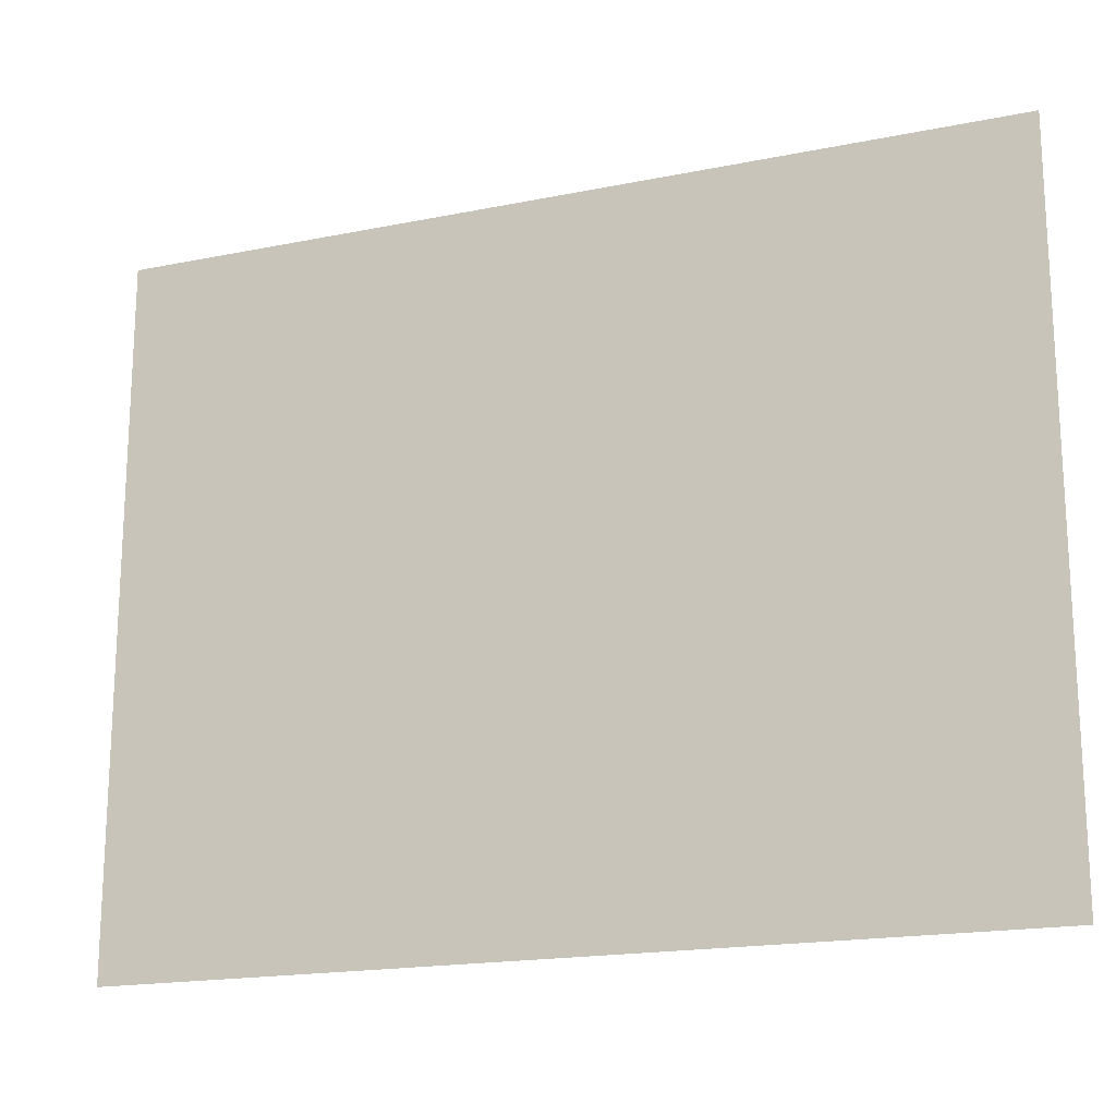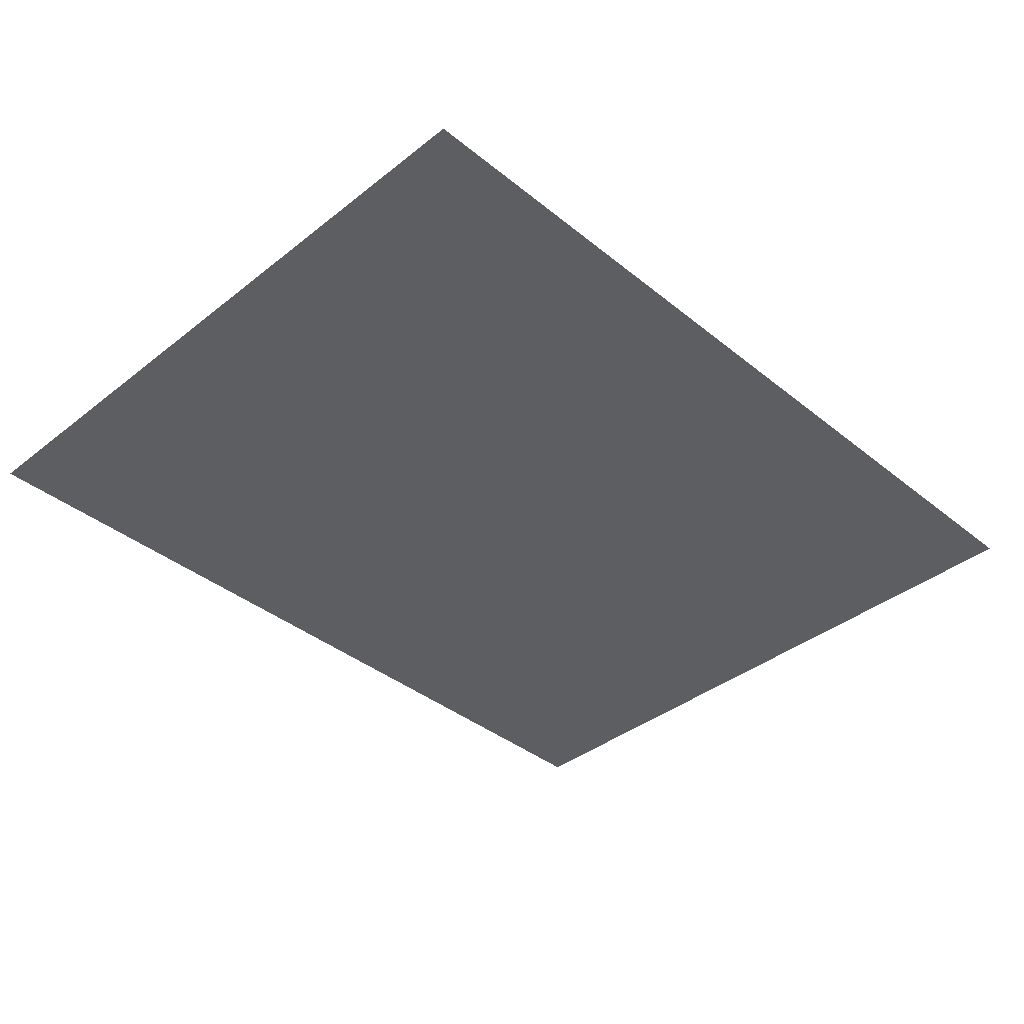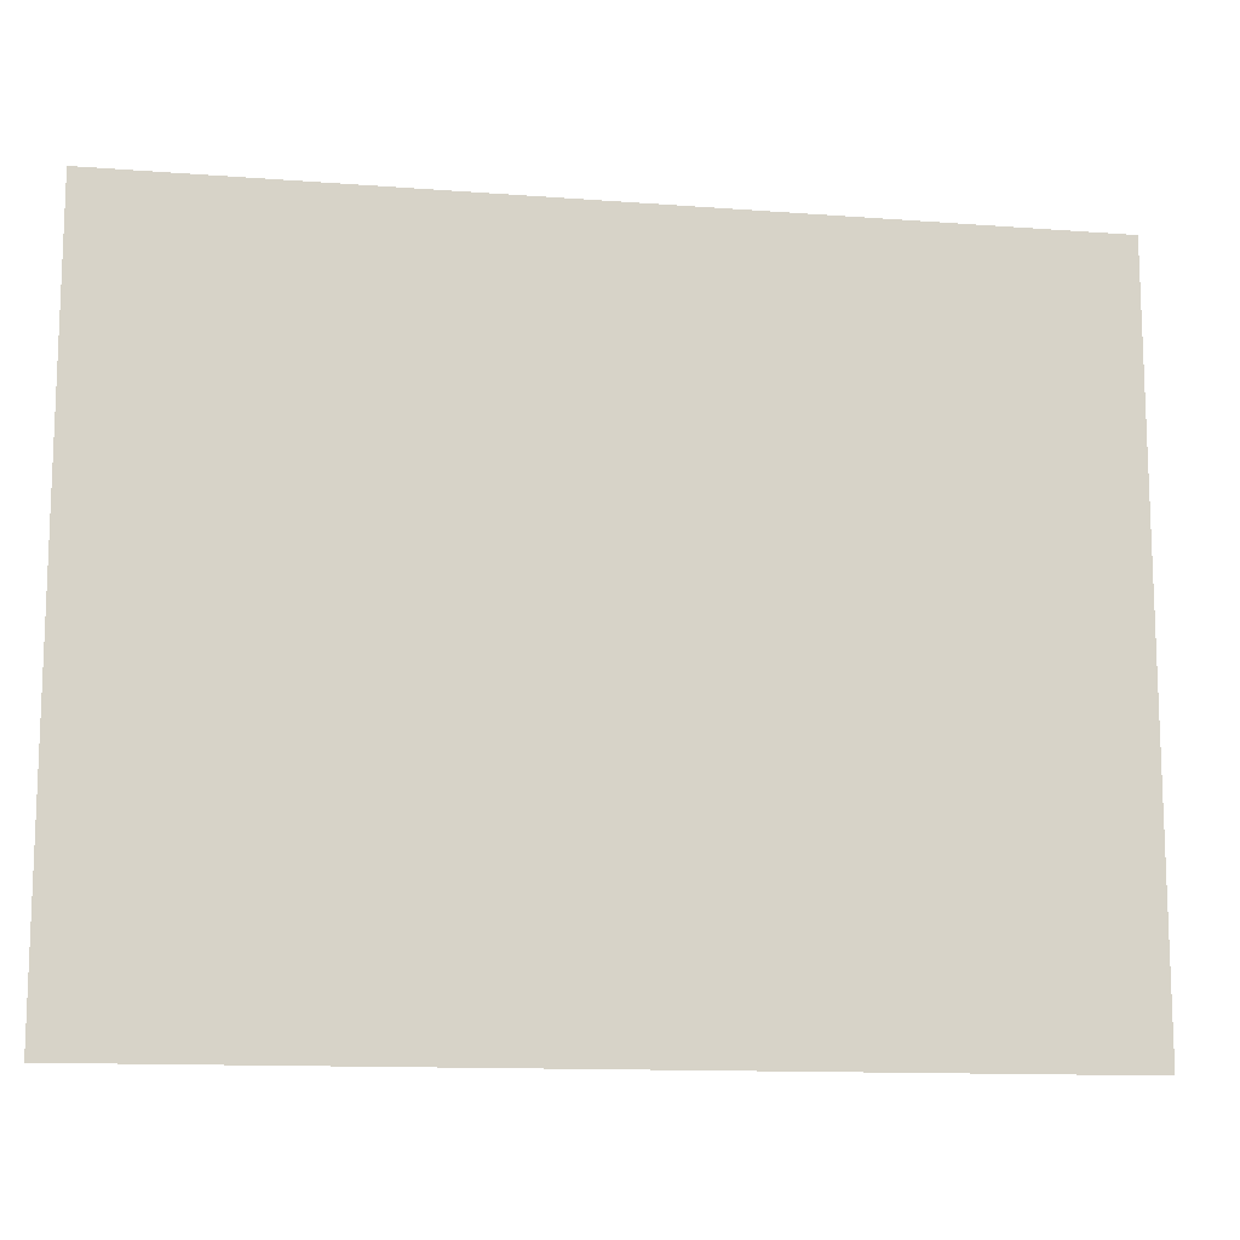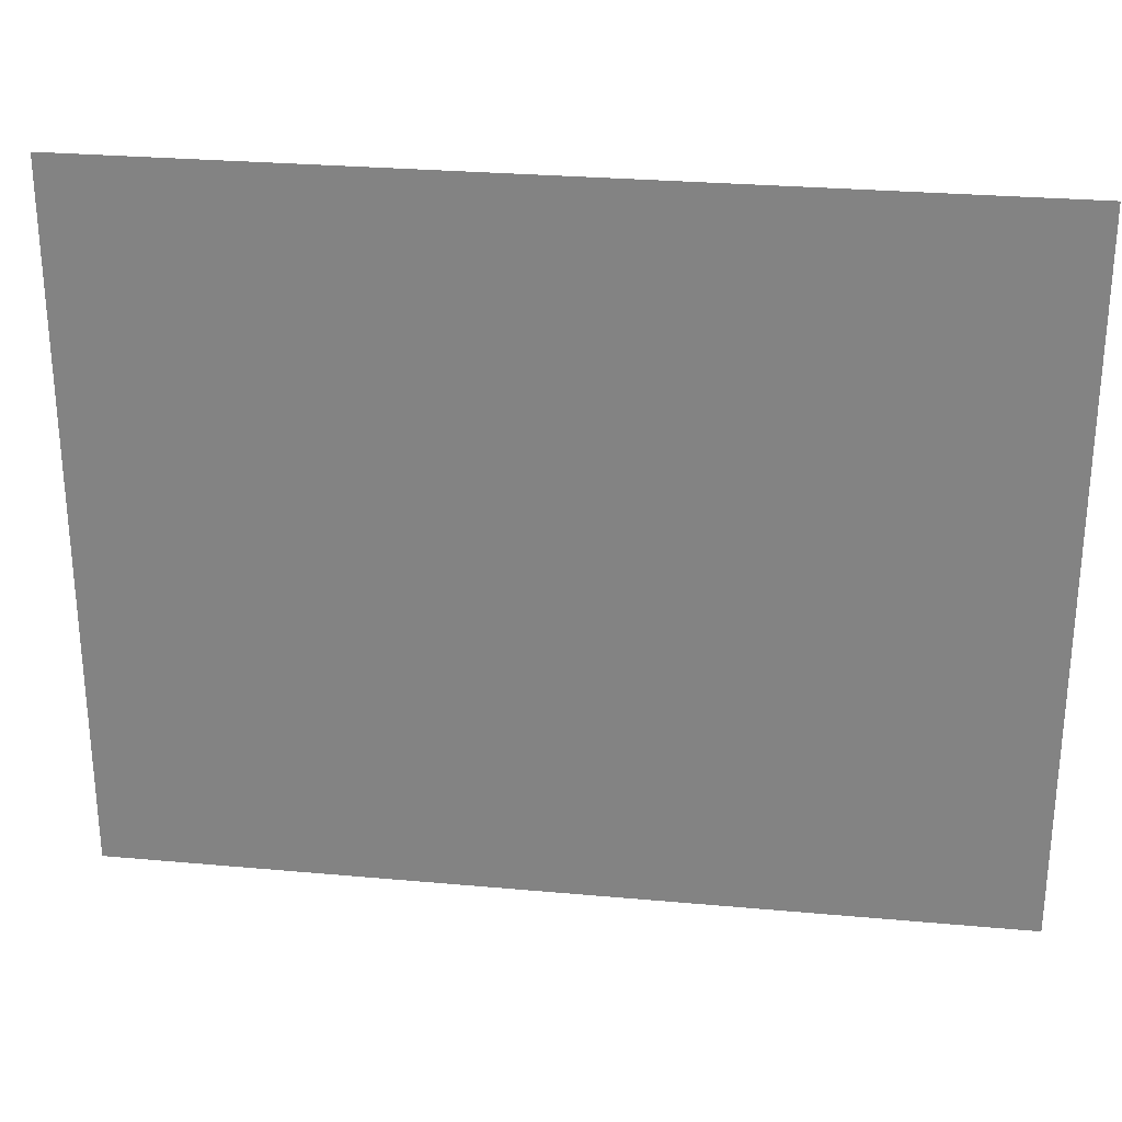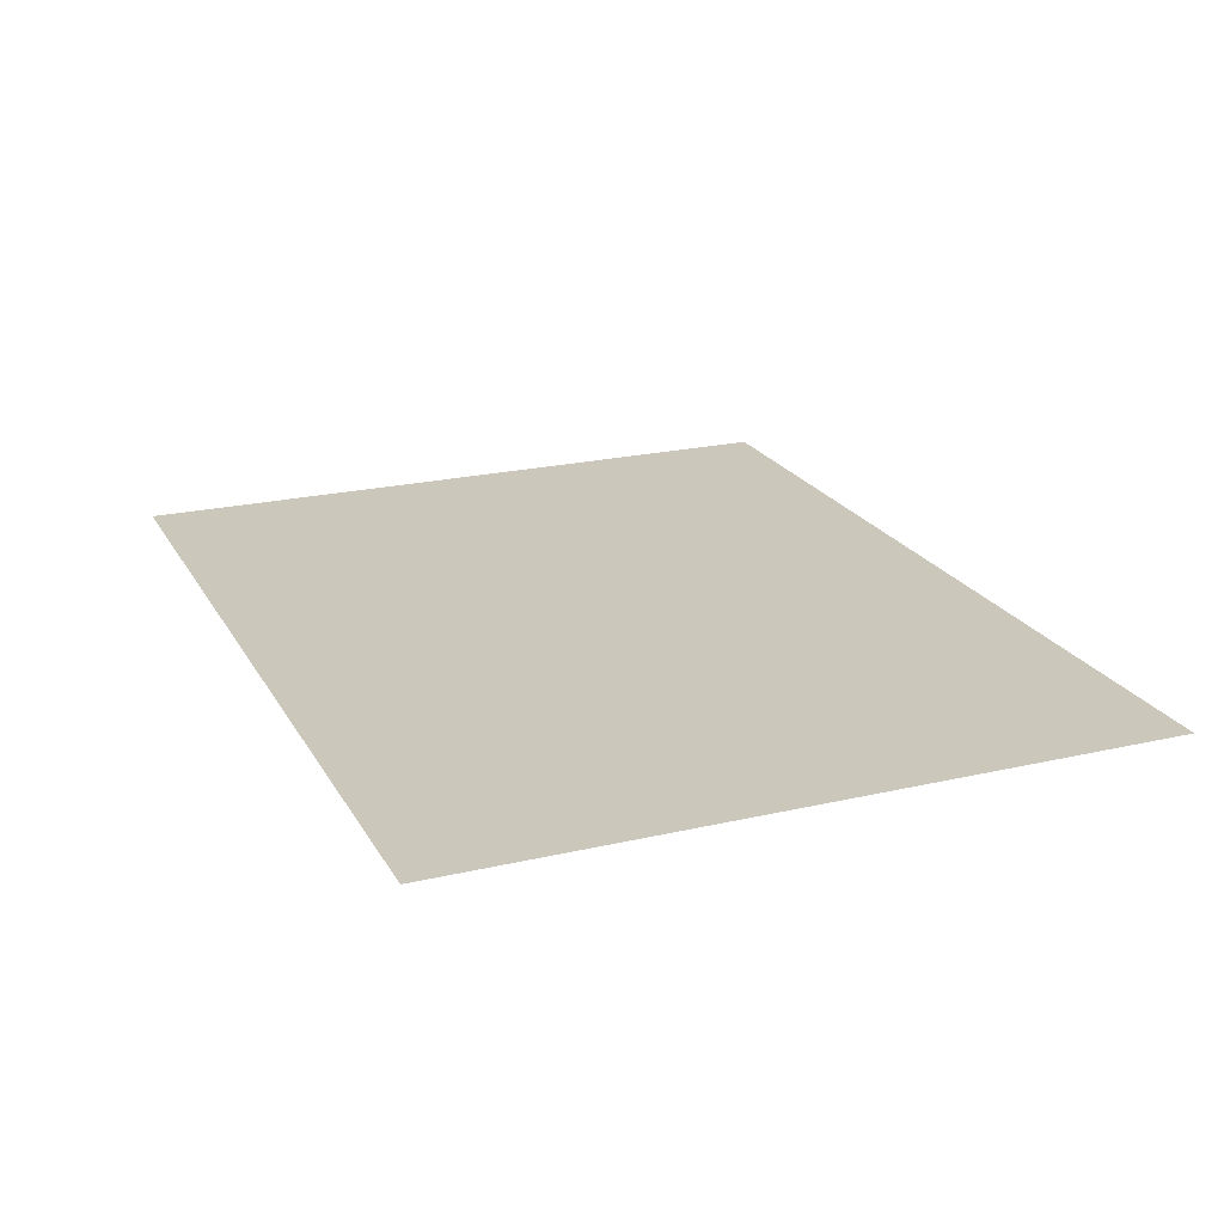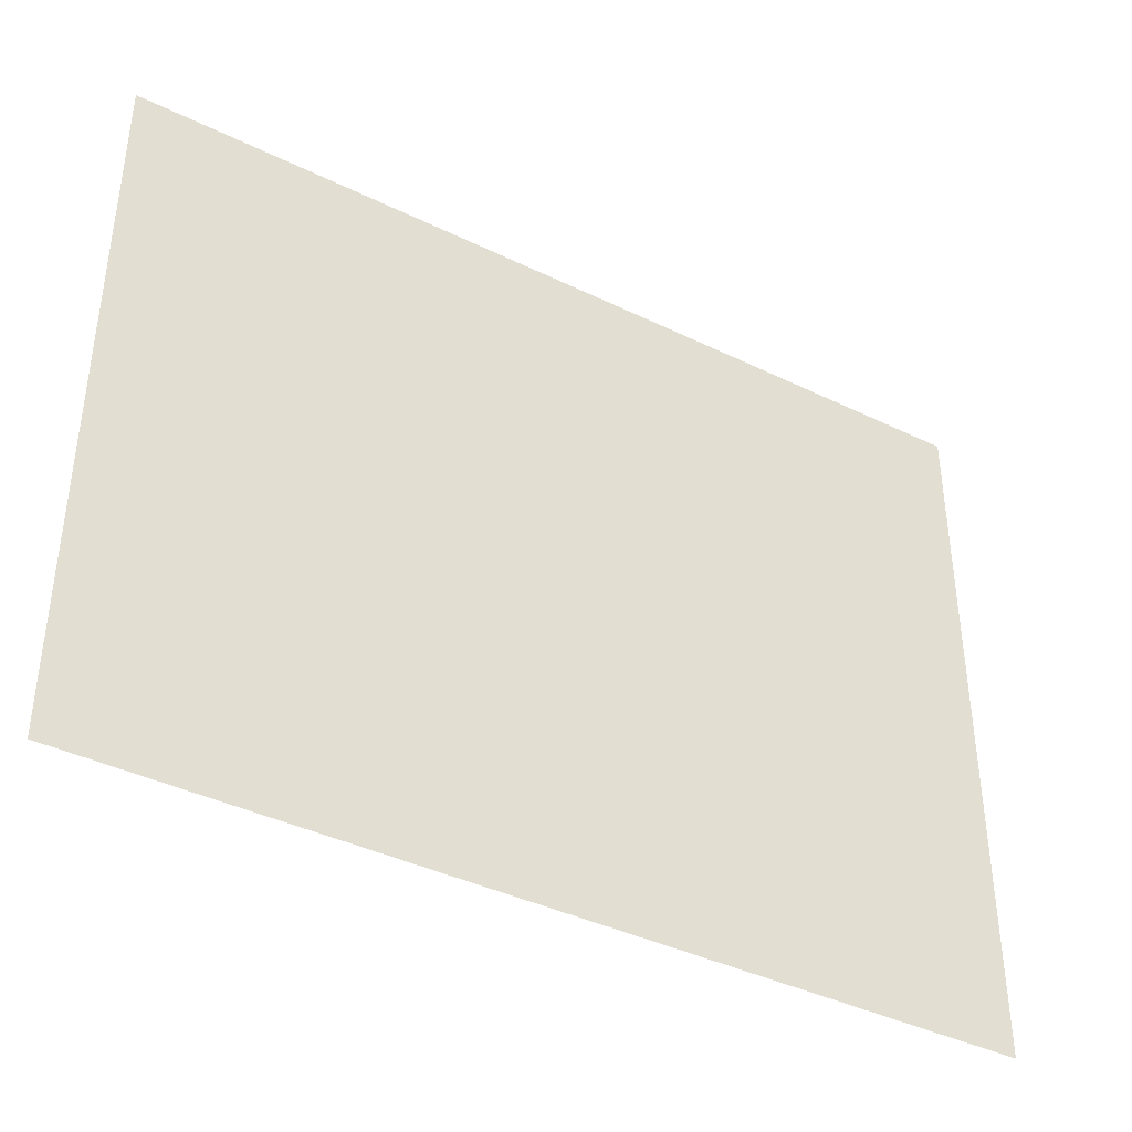
<metadata>
{"format":"obj","ext":"obj","renderer":"f3d","projection":"perspective","resolution":1024,"background":"white","views":[{"elev":-18.1,"azim":21.6,"up":"+Y"},{"elev":-38.7,"azim":134.7,"up":"+Z"},{"elev":-12.9,"azim":-9.9,"up":"+Y"},{"elev":27.6,"azim":7.9,"up":"+Y"},{"elev":21.7,"azim":-112.3,"up":"+Z"},{"elev":-39.9,"azim":-31.1,"up":"+Y"}]}
</metadata>
<code>
g DecalMesh_MetroArea_Decal_Ground_17__46
v -0.5703 1.546 -0.04114
v -1.952 1.546 -0.04114
v -1.952 0.855 -0.04114
v -0.03 -0.184 -0.04114
v -0.03 1.546 -0.04114
v -1.952 0.7146 -0.04114
v -0.03 -0.184 -0.04114
v -1.952 0.7146 -0.04114
v -1.952 -0.184 -0.04114
v -0.03 1.546 -0.04114
v -0.5703 1.546 -0.04114
v -1.952 0.855 -0.04114
v -0.03 1.546 -0.04114
v -1.952 0.855 -0.04114
v -1.952 0.7146 -0.04114
v -0.03 -0.184 -0.04114
v -1.952 -0.184 -0.04114
v -0.649 -1.54 -0.04114
v -0.03 -0.184 -0.04114
v -0.649 -1.54 -0.04114
v -0.03 -1.54 -0.04114
v -1.952 -0.184 -0.04114
v -1.952 -1.223 -0.04114
v -1.318 -1.54 -0.04114
v -1.952 -0.184 -0.04114
v -1.318 -1.54 -0.04114
v -0.649 -1.54 -0.04114
v -1.952 -1.223 -0.04114
v -1.952 -1.54 -0.04114
v -1.318 -1.54 -0.04114
v -0.03 -0.184 -0.04114
v 1.952 0.807 -0.04114
v 0.5007 1.546 -0.04114
v -0.03 -0.184 -0.04114
v 0.5007 1.546 -0.04114
v -0.03 1.546 -0.04114
v 1.952 0.807 -0.04114
v 1.952 1.546 -0.04114
v 0.5007 1.546 -0.04114
v -0.03 -0.184 -0.04114
v 1.952 -0.184 -0.04114
v 1.952 0.807 -0.04114
v -0.03 -0.184 -0.04114
v 1.952 -1.175 -0.04114
v 1.952 -0.184 -0.04114
v -0.03 -0.184 -0.04114
v -0.03 -1.54 -0.04114
v 1.314 -1.54 -0.04114
v 1.952 -1.175 -0.04114
v -0.03 -0.184 -0.04114
v 1.314 -1.54 -0.04114
v 1.952 -1.175 -0.04114
v 1.314 -1.54 -0.04114
v 1.952 -1.54 -0.04114
g DecalMesh_MetroArea_Decal_Ground_17__46_0
f 3 2 1
f 6 5 4
f 9 8 7
f 12 11 10
f 15 14 13
f 18 17 16
f 21 20 19
f 24 23 22
f 27 26 25
f 30 29 28
f 33 32 31
f 36 35 34
f 39 38 37
f 42 41 40
f 45 44 43
f 48 47 46
f 51 50 49
f 54 53 52

</code>
